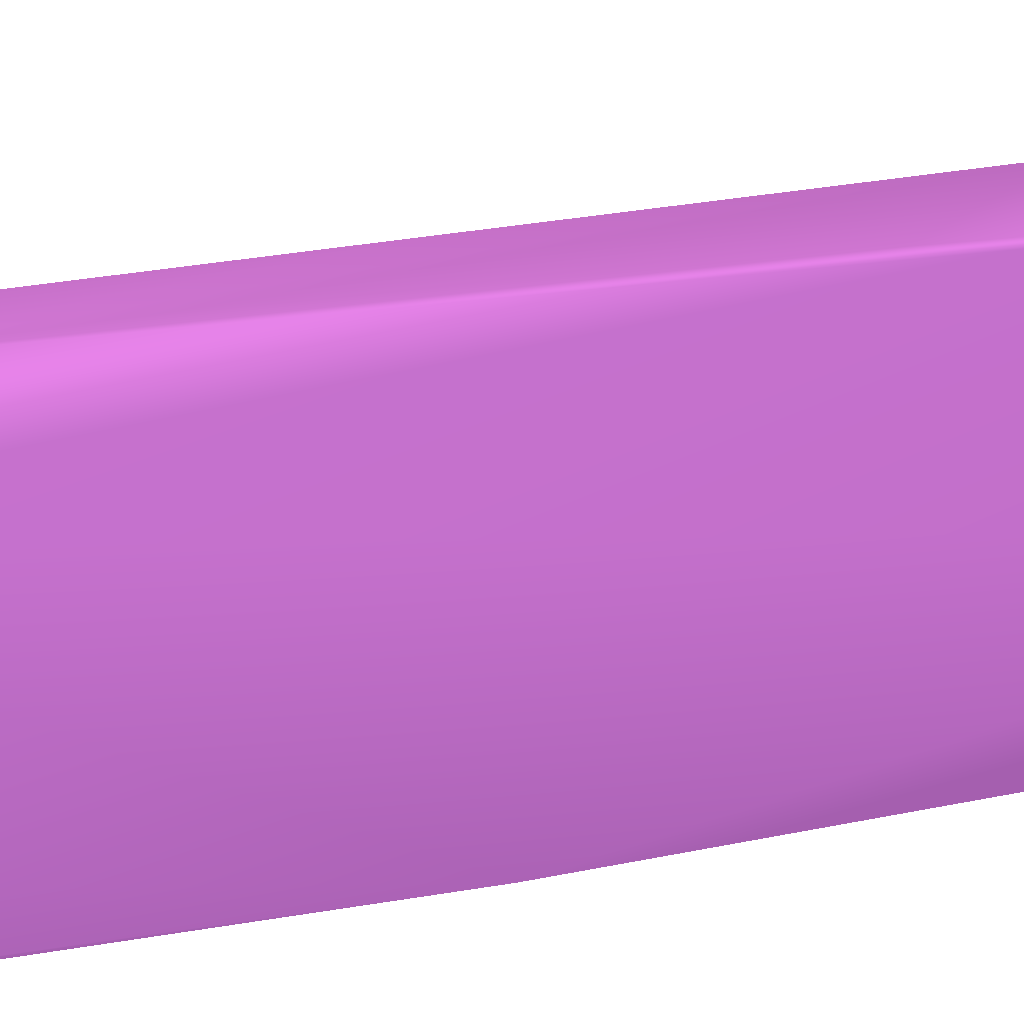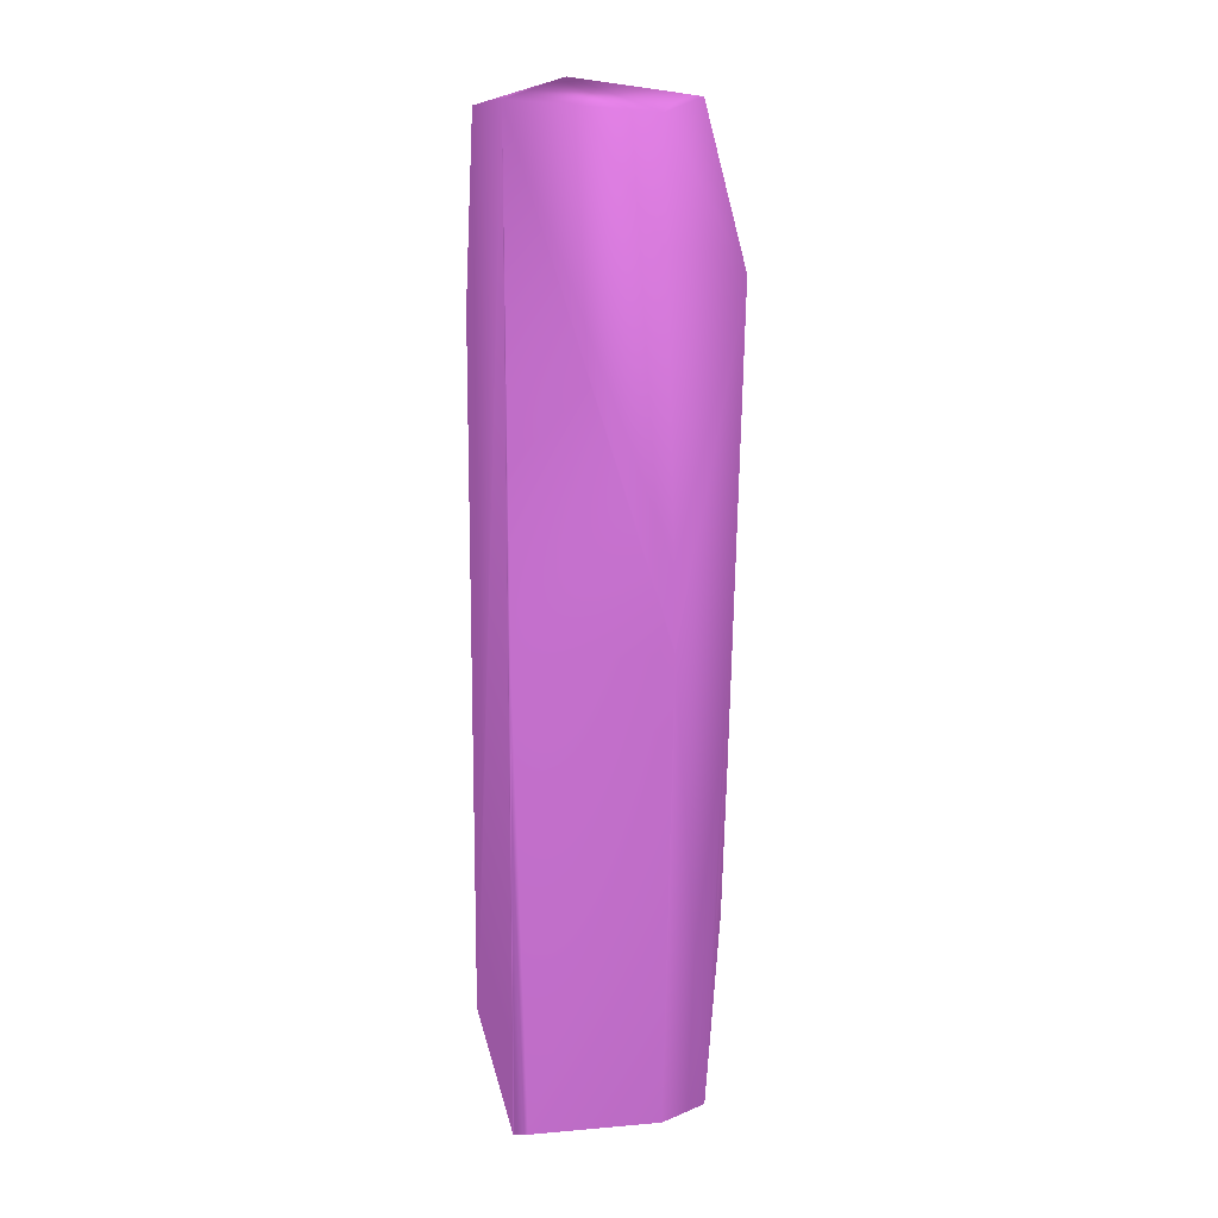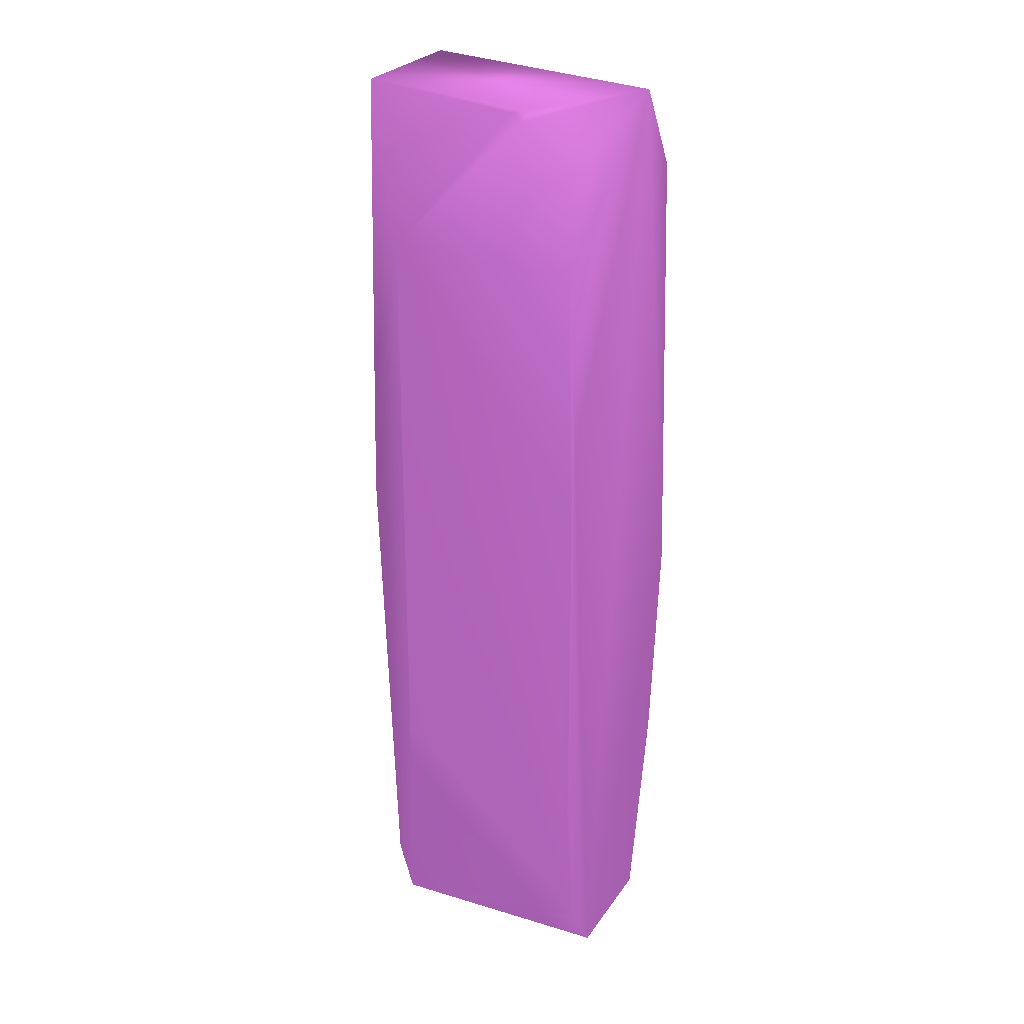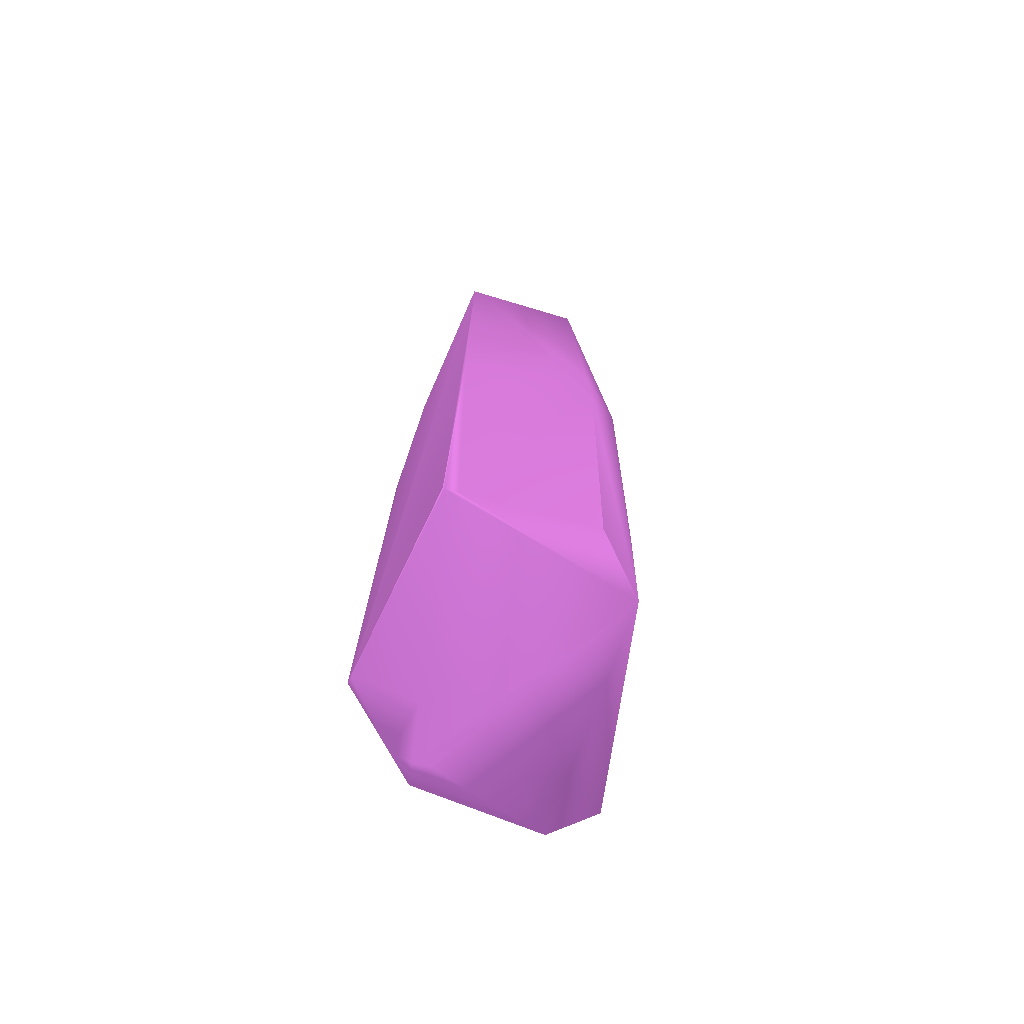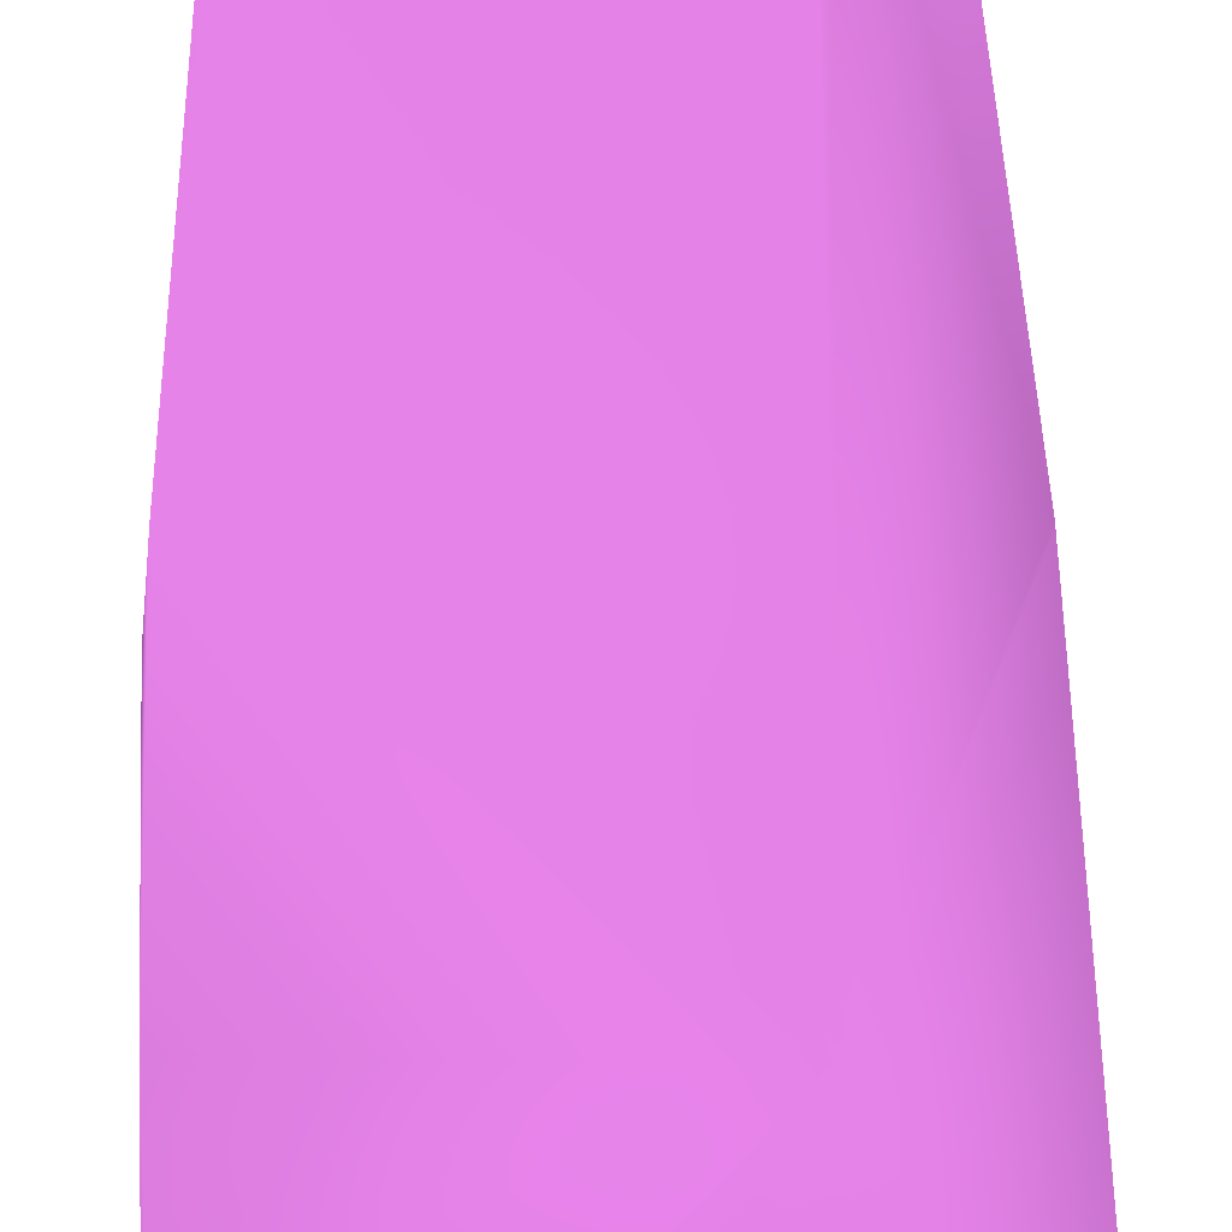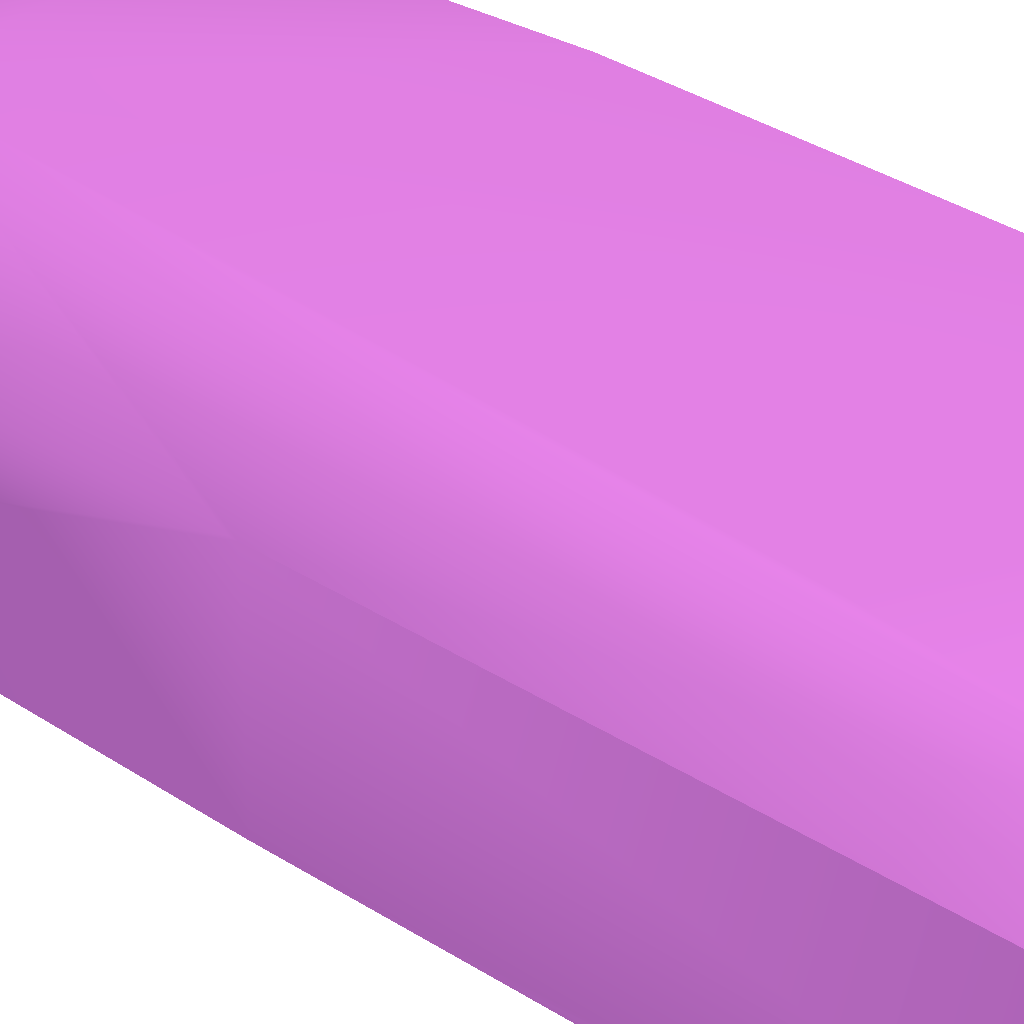
<metadata>
{"format":"obj","ext":"obj","renderer":"f3d","projection":"perspective","resolution":1024,"background":"white","views":[{"elev":13.8,"azim":-117.9,"up":"+Y"},{"elev":18.1,"azim":86.5,"up":"+Z"},{"elev":23.8,"azim":-148.1,"up":"+Z"},{"elev":-73.9,"azim":74.2,"up":"+Z"},{"elev":42.4,"azim":-0.3,"up":"+Y"},{"elev":30.8,"azim":134.5,"up":"+Y"}]}
</metadata>
<code>
v 0.01862 -0.01374 0.07835 0.4717 0.271 0.496
v 0.01862 -0.005338 0.07764 0.4717 0.271 0.496
v -0.0001285 -0.009614 0.07813 0.4717 0.271 0.496
v 0.004534 -0.01293 0.07755 0.4717 0.271 0.496
v 0.00786 -0.01529 0.07714 0.4717 0.271 0.496
v 0.004739 -0.01613 0.01834 0.4717 0.271 0.496
v 0.005348 -0.01603 0.01826 0.4717 0.271 0.496
v 0.01771 -0.01399 0.01679 0.4717 0.271 0.496
v 0.01862 -0.01374 0.07374 0.4717 0.271 0.496
v 0.005312 -0.001863 0.07736 0.4717 0.271 0.496
v 0.004534 -0.002967 0.07747 0.4717 0.271 0.496
v 0.01862 -0.004566 0.05301 0.4717 0.271 0.496
v 0.0131 -0.0001278 0.06827 0.4717 0.271 0.496
v 0.001142 -0.01494 0.0722 0.4717 0.271 0.496
v 0.004534 -0.001688 0.0769 0.4717 0.271 0.496
v 0.0002195 -0.000715 0.07429 0.4717 0.271 0.496
v -0.0002141 0.0004045 0.06846 0.4717 0.271 0.496
v -0.0007998 0.0003878 0.05705 0.4717 0.271 0.496
v -0.0006039 -0.002929 0.01681 0.4717 0.271 0.496
v 0.0005085 -0.01505 0.04311 0.4717 0.271 0.496
v 0.004534 -0.01512 0.0747 0.4717 0.271 0.496
v 0.004534 -0.01574 0.06782 0.4717 0.271 0.496
v 0.001741 -0.0152 0.02512 0.4717 0.271 0.496
v 0.001341 -0.01507 0.02602 0.4717 0.271 0.496
v 0.001741 -0.01279 0.01717 0.4717 0.271 0.496
v 0.005346 -0.01603 0.01826 0.4717 0.271 0.496
v 0.003456 -0.01588 0.0648 0.4717 0.271 0.496
v 0.01771 -0.01399 0.01674 0.4717 0.271 0.496
v 0.01862 -0.01374 0.04768 0.4717 0.271 0.496
v 0.01862 -0.004462 0.04809 0.4717 0.271 0.496
v 0.01862 -0.004466 0.04768 0.4717 0.271 0.496
v 0.01449 -0.001953 0.01648 0.4717 0.271 0.496
v 0.01349 -0.0007351 0.04768 0.4717 0.271 0.496
v -0.0007503 0.0006764 0.02204 0.4717 0.271 0.496
v -0.0004556 0.000915 0.03316 0.4717 0.271 0.496
v -0.0008055 0.0007698 0.0537 0.4717 0.271 0.496
v 0.005348 -0.007973 0.01658 0.4717 0.271 0.496
v 0.001741 -0.01035 0.01662 0.4717 0.271 0.496
v 0.0003621 -0.01125 0.01664 0.4717 0.271 0.496
v 0.001047 -0.01491 0.02892 0.4717 0.271 0.496
v 0.001741 -0.01147 0.01664 0.4717 0.271 0.496
v 0.005348 -0.01202 0.01665 0.4717 0.271 0.496
v 0.01771 -0.01391 0.0167 0.4717 0.271 0.496
v 0.01771 -0.01309 0.01669 0.4717 0.271 0.496
v 0.01771 -0.004898 0.01723 0.4717 0.271 0.496
v 0.01771 -0.004894 0.01729 0.4717 0.271 0.496
v 0.01379 -0.001212 0.0316 0.4717 0.271 0.496
v 0.001741 -0.01035 0.01662 0.4717 0.271 0.496
f 1 2 3
f 1 3 4
f 1 4 5
f 1 5 6
f 1 6 7
f 1 7 8
f 1 8 9
f 1 9 29
f 1 29 31
f 1 31 30
f 1 30 12
f 1 12 2
f 2 10 11
f 2 11 3
f 2 12 13
f 2 13 10
f 3 14 4
f 3 11 15
f 3 15 16
f 3 16 17
f 3 17 18
f 3 18 19
f 3 19 20
f 3 20 14
f 4 14 21
f 4 21 5
f 5 21 22
f 5 22 6
f 6 20 23
f 6 23 24
f 6 24 25
f 6 25 26
f 6 26 7
f 6 22 27
f 6 27 20
f 7 26 28
f 7 28 8
f 8 28 29
f 8 29 9
f 10 15 11
f 10 13 15
f 12 30 13
f 13 30 31
f 13 31 32
f 13 32 33
f 13 33 34
f 13 34 35
f 13 35 36
f 13 36 17
f 13 17 16
f 13 16 15
f 14 27 22
f 14 22 21
f 14 20 27
f 17 36 18
f 18 36 34
f 18 34 19
f 19 34 32
f 19 32 37
f 19 37 38
f 19 38 39
f 19 39 20
f 20 39 40
f 20 40 24
f 20 24 23
f 24 40 39
f 24 39 25
f 25 39 41
f 25 41 42
f 25 42 26
f 26 42 43
f 26 43 28
f 28 43 29
f 29 43 44
f 29 44 31
f 31 44 45
f 31 45 46
f 31 46 32
f 32 46 45
f 32 45 44
f 32 44 43
f 32 43 42
f 32 42 41
f 32 41 37
f 32 34 47
f 32 47 33
f 33 47 34
f 34 36 35
f 37 41 48
f 37 48 38
f 38 48 39
f 39 48 41

</code>
